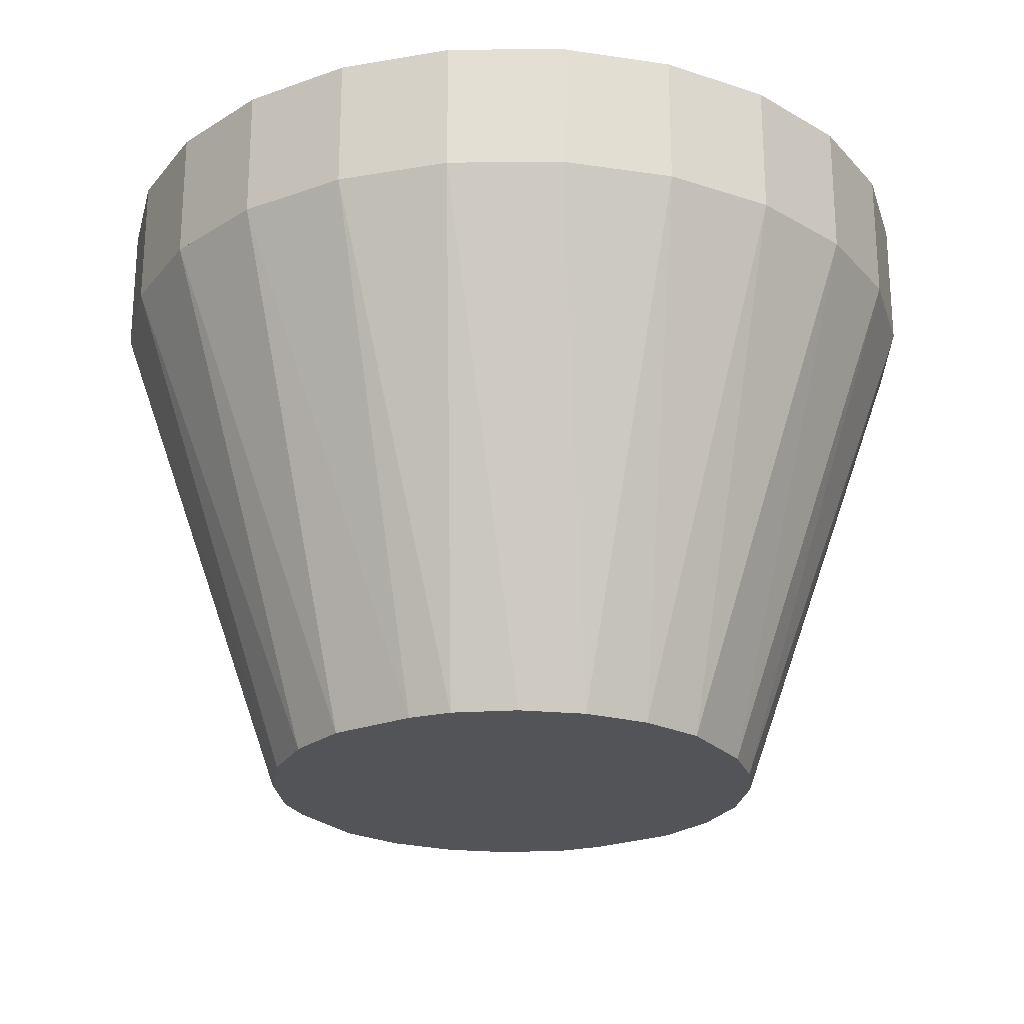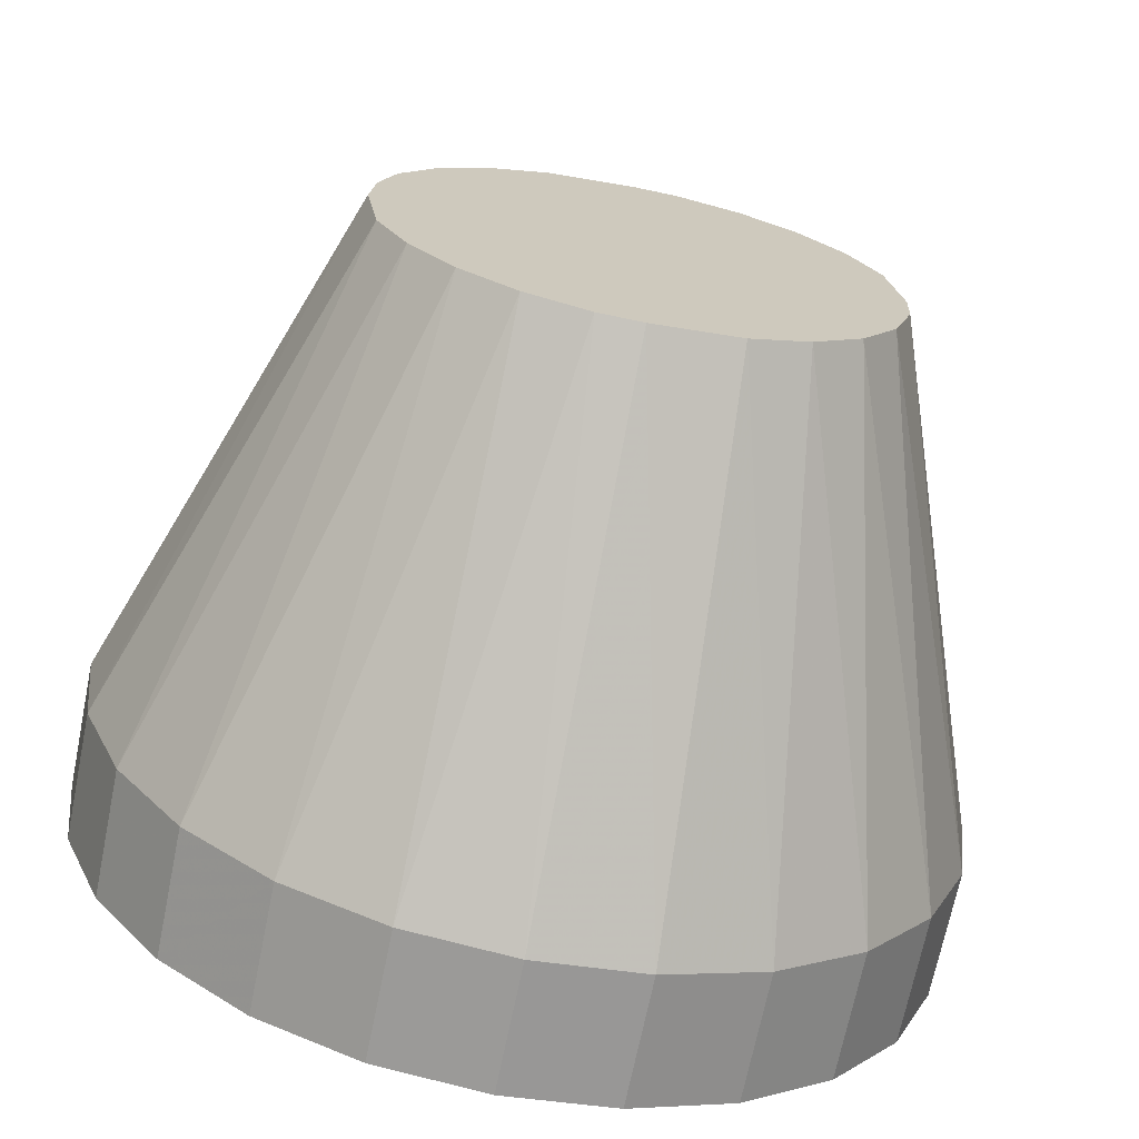
<metadata>
{"format":"obj","ext":"obj","renderer":"f3d","projection":"perspective","resolution":1024,"background":"white","views":[{"elev":-23.6,"azim":23.5,"up":"+Z"},{"elev":-69.4,"azim":168.5,"up":"+Y"}]}
</metadata>
<code>
v 0.4754 0.9818 0.6096
v 0.4754 0.7123 0.6096
v 0.4576 0.8471 0.6096
v 0.5274 0.5867 0.6096
v 0.5274 1.107 0.6096
v 0.6101 0.4789 0.6096
v 0.6101 1.215 0.6096
v 0.718 0.3961 0.6096
v 0.718 1.298 0.6096
v 0.8435 0.3441 0.6096
v 0.8435 1.35 0.6096
v 0.9783 0.3264 0.6096
v 0.9783 1.368 0.6096
v 1.113 1.35 0.6096
v 1.113 0.3441 0.6096
v 1.239 0.3961 0.6096
v 1.239 1.298 0.6096
v 1.347 0.4789 0.6096
v 1.347 1.215 0.6096
v 1.429 0.5867 0.6096
v 1.429 1.107 0.6096
v 1.481 0.7123 0.6096
v 1.481 0.9818 0.6096
v 1.499 0.8471 0.6096
v 0.8435 1.35 0.7683
v 0.9783 1.368 0.7683
v 1.113 1.35 0.7683
v 1.239 1.298 0.7683
v 1.347 1.215 0.7683
v 1.429 1.107 0.7683
v 1.481 0.9818 0.7683
v 1.499 0.8471 0.7683
v 1.481 0.7123 0.7683
v 1.347 0.4789 0.7683
v 1.239 0.3961 0.7683
v 1.113 0.3441 0.7683
v 0.9783 0.3264 0.7683
v 0.8435 0.3441 0.7683
v 0.718 0.3961 0.7683
v 0.6101 0.4789 0.7683
v 0.5274 0.5867 0.7683
v 0.4754 0.7123 0.7683
v 0.4576 0.8471 0.7683
v 0.4754 0.9818 0.7683
v 0.6101 1.215 0.7683
v 0.718 1.298 0.7683
v 1.274 0.9126 0
v 1.281 0.8471 0
v 1.255 0.9757 0
v 1.212 1.043 0
v 1.153 1.097 0
v 0.6781 0.7944 0
v 0.6758 0.8471 0
v 0.702 0.7185 0
v 0.7447 0.6513 0
v 0.8033 0.5975 0
v 0.8738 0.5607 0
v 0.9783 0.5446 0
v 1.031 0.5468 0
v 1.107 0.5707 0
v 1.174 0.6134 0
v 0.9256 1.147 0
v 0.7826 1.081 0
v 0.7288 1.022 0
v 0.692 0.9515 0
v 0.5274 1.107 0.7683
v 0.5427 0.7303 0.7302
v 0.5427 0.9638 0.7302
v 0.5274 0.8471 0.7302
v 0.5878 0.6216 0.7302
v 0.5878 1.073 0.7302
v 0.6594 0.5282 0.7302
v 0.6594 1.166 0.7302
v 0.7528 0.4565 0.7302
v 0.7528 1.238 0.7302
v 0.8616 0.4115 0.7302
v 0.8616 1.283 0.7302
v 0.9783 0.3961 0.7302
v 0.9783 1.298 0.7302
v 1.095 0.4115 0.7302
v 1.095 1.283 0.7302
v 1.204 0.4565 0.7302
v 1.204 1.238 0.7302
v 1.297 0.5282 0.7302
v 1.297 1.166 0.7302
v 1.369 0.6216 0.7302
v 1.369 1.073 0.7302
v 1.414 0.7303 0.7302
v 1.414 0.9638 0.7302
v 1.429 0.8471 0.7302
v 1.228 0.672 0
v 1.265 0.7426 0
v 1.083 1.133 0
v 0.8497 1.123 0
v 1.429 0.5867 0.7683
v 0.5427 0.7303 0.7557
v 0.5274 0.8471 0.7557
v 0.5427 0.9638 0.7557
v 0.5878 1.073 0.7557
v 0.6594 1.166 0.7557
v 0.7528 1.238 0.7557
v 0.8616 1.283 0.7557
v 0.9783 1.298 0.7557
v 1.095 1.283 0.7557
v 1.204 1.238 0.7557
v 1.297 1.166 0.7557
v 1.369 1.073 0.7557
v 1.414 0.9638 0.7557
v 1.429 0.8471 0.7557
v 1.414 0.7303 0.7557
v 1.369 0.6216 0.7557
v 1.297 0.5282 0.7557
v 1.204 0.4565 0.7557
v 1.095 0.4115 0.7557
v 0.9783 0.3961 0.7557
v 0.8616 0.4115 0.7557
v 0.7528 0.4565 0.7557
v 0.6594 0.5282 0.7557
v 0.5878 0.6216 0.7557
v 0.5427 0.7303 0.7683
v 0.5274 0.8471 0.7683
v 0.5878 0.6216 0.7683
v 0.6594 0.5282 0.7683
v 0.7528 0.4565 0.7683
v 0.8616 0.4115 0.7683
v 0.9783 0.3961 0.7683
v 1.095 0.4115 0.7683
v 1.204 0.4565 0.7683
v 1.297 0.5282 0.7683
v 1.369 0.6216 0.7683
v 1.414 0.7303 0.7683
v 1.429 0.8471 0.7683
v 0.5427 0.9638 0.7683
v 0.5878 1.073 0.7683
v 0.6594 1.166 0.7683
v 0.7528 1.238 0.7683
v 0.8616 1.283 0.7683
v 0.9783 1.298 0.7683
v 1.095 1.283 0.7683
v 1.204 1.238 0.7683
v 1.297 1.166 0.7683
v 1.369 1.073 0.7683
v 1.414 0.9638 0.7683
v 0.9783 1.15 0
v 1.255 0.9757 0.0381
v 1.274 0.9126 0.0381
v 1.212 1.043 0.0381
v 1.153 1.097 0.0381
v 1.083 1.133 0.0381
v 0.9783 1.15 0.0381
v 0.9256 1.147 0.0381
v 0.8497 1.123 0.0381
v 0.7826 1.081 0.0381
v 0.7288 1.022 0.0381
v 0.692 0.9515 0.0381
v 0.6758 0.8471 0.0381
v 0.6781 0.7944 0.0381
v 0.702 0.7185 0.0381
v 0.7447 0.6513 0.0381
v 0.8033 0.5975 0.0381
v 0.8738 0.5607 0.0381
v 0.9783 0.5446 0.0381
v 1.031 0.5468 0.0381
v 1.107 0.5707 0.0381
v 1.174 0.6134 0.0381
v 1.228 0.672 0.0381
v 1.265 0.7426 0.0381
v 1.281 0.8471 0.0381
f 1 2 3
f 1 2 3
f 1 2 3
f 2 1 4
f 2 1 4
f 2 1 4
f 4 1 5
f 4 1 5
f 4 1 5
f 4 5 6
f 4 5 6
f 4 5 6
f 6 5 7
f 6 5 7
f 6 5 7
f 6 7 8
f 6 7 8
f 6 7 8
f 8 7 9
f 8 7 9
f 8 7 9
f 8 9 10
f 8 9 10
f 8 9 10
f 10 9 11
f 10 9 11
f 10 9 11
f 10 11 12
f 10 11 12
f 10 11 12
f 12 11 13
f 12 11 13
f 12 11 13
f 12 13 14
f 12 13 14
f 12 13 14
f 12 14 15
f 12 14 15
f 12 14 15
f 15 14 16
f 15 14 16
f 15 14 16
f 16 14 17
f 16 14 17
f 16 14 17
f 16 17 18
f 16 17 18
f 16 17 18
f 18 17 19
f 18 17 19
f 18 17 19
f 18 19 20
f 18 19 20
f 18 19 20
f 20 19 21
f 20 19 21
f 20 19 21
f 20 21 22
f 20 21 22
f 20 21 22
f 22 21 23
f 22 21 23
f 22 21 23
f 22 23 24
f 22 23 24
f 22 23 24
f 25 13 11
f 25 13 11
f 25 13 11
f 13 25 26
f 13 25 26
f 13 25 26
f 26 14 13
f 26 14 13
f 26 14 13
f 14 26 27
f 14 26 27
f 14 26 27
f 27 17 14
f 27 17 14
f 27 17 14
f 17 27 28
f 17 27 28
f 17 27 28
f 28 19 17
f 28 19 17
f 28 19 17
f 19 28 29
f 19 28 29
f 19 28 29
f 19 30 21
f 19 30 21
f 19 30 21
f 30 19 29
f 30 19 29
f 30 19 29
f 21 31 23
f 21 31 23
f 21 31 23
f 31 21 30
f 31 21 30
f 31 21 30
f 23 32 24
f 23 32 24
f 23 32 24
f 32 23 31
f 32 23 31
f 32 23 31
f 24 33 22
f 24 33 22
f 24 33 22
f 33 24 32
f 33 24 32
f 33 24 32
f 34 16 18
f 34 16 18
f 34 16 18
f 16 34 35
f 16 34 35
f 16 34 35
f 35 15 16
f 35 15 16
f 35 15 16
f 15 35 36
f 15 35 36
f 15 35 36
f 36 12 15
f 36 12 15
f 36 12 15
f 12 36 37
f 12 36 37
f 12 36 37
f 37 10 12
f 37 10 12
f 37 10 12
f 10 37 38
f 10 37 38
f 10 37 38
f 38 8 10
f 38 8 10
f 38 8 10
f 8 38 39
f 8 38 39
f 8 38 39
f 39 6 8
f 39 6 8
f 39 6 8
f 6 39 40
f 6 39 40
f 6 39 40
f 41 6 40
f 41 6 40
f 41 6 40
f 6 41 4
f 6 41 4
f 6 41 4
f 42 4 41
f 42 4 41
f 42 4 41
f 4 42 2
f 4 42 2
f 4 42 2
f 43 2 42
f 43 2 42
f 43 2 42
f 2 43 3
f 2 43 3
f 2 43 3
f 44 3 43
f 44 3 43
f 44 3 43
f 3 44 1
f 3 44 1
f 3 44 1
f 45 9 7
f 45 9 7
f 45 9 7
f 9 45 46
f 9 45 46
f 9 45 46
f 46 11 9
f 46 11 9
f 46 11 9
f 11 46 25
f 11 46 25
f 11 46 25
f 47 24 48
f 47 24 48
f 47 24 48
f 21 23 49
f 21 23 49
f 21 23 49
f 19 50 51
f 19 50 51
f 19 50 51
f 3 52 2
f 3 52 2
f 3 52 2
f 53 52 3
f 53 52 3
f 53 52 3
f 54 4 2
f 54 4 2
f 54 4 2
f 52 54 2
f 52 54 2
f 52 54 2
f 55 6 4
f 55 6 4
f 55 6 4
f 54 55 4
f 54 55 4
f 54 55 4
f 6 56 8
f 6 56 8
f 6 56 8
f 6 55 56
f 6 55 56
f 6 55 56
f 8 57 10
f 8 57 10
f 8 57 10
f 8 56 57
f 8 56 57
f 8 56 57
f 10 58 12
f 10 58 12
f 10 58 12
f 10 57 58
f 10 57 58
f 10 57 58
f 12 59 15
f 12 59 15
f 12 59 15
f 12 58 59
f 12 58 59
f 12 58 59
f 15 60 16
f 15 60 16
f 15 60 16
f 15 59 60
f 15 59 60
f 15 59 60
f 16 61 18
f 16 61 18
f 16 61 18
f 16 60 61
f 16 60 61
f 16 60 61
f 13 62 11
f 13 62 11
f 13 62 11
f 9 63 7
f 9 63 7
f 9 63 7
f 7 64 5
f 7 64 5
f 7 64 5
f 7 63 64
f 7 63 64
f 7 63 64
f 5 65 1
f 5 65 1
f 5 65 1
f 5 64 65
f 5 64 65
f 5 64 65
f 1 53 3
f 1 53 3
f 1 53 3
f 1 65 53
f 1 65 53
f 1 65 53
f 66 1 44
f 66 1 44
f 66 1 44
f 1 66 5
f 1 66 5
f 1 66 5
f 45 5 66
f 45 5 66
f 45 5 66
f 5 45 7
f 5 45 7
f 5 45 7
f 67 68 69
f 67 68 69
f 67 68 69
f 68 67 70
f 68 67 70
f 68 67 70
f 68 70 71
f 68 70 71
f 68 70 71
f 71 70 72
f 71 70 72
f 71 70 72
f 71 72 73
f 71 72 73
f 71 72 73
f 73 72 74
f 73 72 74
f 73 72 74
f 73 74 75
f 73 74 75
f 73 74 75
f 75 74 76
f 75 74 76
f 75 74 76
f 75 76 77
f 75 76 77
f 75 76 77
f 77 76 78
f 77 76 78
f 77 76 78
f 77 78 79
f 77 78 79
f 77 78 79
f 79 78 80
f 79 78 80
f 79 78 80
f 79 80 81
f 79 80 81
f 79 80 81
f 81 80 82
f 81 80 82
f 81 80 82
f 81 82 83
f 81 82 83
f 81 82 83
f 83 82 84
f 83 82 84
f 83 82 84
f 83 84 85
f 83 84 85
f 83 84 85
f 85 84 86
f 85 84 86
f 85 84 86
f 85 86 87
f 85 86 87
f 85 86 87
f 87 86 88
f 87 86 88
f 87 86 88
f 87 88 89
f 87 88 89
f 87 88 89
f 89 88 90
f 89 88 90
f 89 88 90
f 91 20 18
f 91 20 18
f 91 20 18
f 92 20 91
f 92 20 91
f 92 20 91
f 91 18 61
f 91 18 61
f 91 18 61
f 92 22 20
f 92 22 20
f 92 22 20
f 24 22 48
f 24 22 48
f 24 22 48
f 48 22 92
f 48 22 92
f 48 22 92
f 23 24 47
f 23 24 47
f 23 24 47
f 23 47 49
f 23 47 49
f 23 47 49
f 19 21 50
f 19 21 50
f 19 21 50
f 21 49 50
f 21 49 50
f 21 49 50
f 19 51 17
f 19 51 17
f 19 51 17
f 17 51 93
f 17 51 93
f 17 51 93
f 17 93 14
f 17 93 14
f 17 93 14
f 14 93 13
f 14 93 13
f 14 93 13
f 11 94 9
f 11 94 9
f 11 94 9
f 11 62 94
f 11 62 94
f 11 62 94
f 9 94 63
f 9 94 63
f 9 94 63
f 22 95 20
f 22 95 20
f 22 95 20
f 95 22 33
f 95 22 33
f 95 22 33
f 20 34 18
f 20 34 18
f 20 34 18
f 34 20 95
f 34 20 95
f 34 20 95
f 69 96 67
f 69 96 67
f 69 96 67
f 96 69 97
f 96 69 97
f 96 69 97
f 68 97 69
f 68 97 69
f 68 97 69
f 97 68 98
f 97 68 98
f 97 68 98
f 71 98 68
f 71 98 68
f 71 98 68
f 98 71 99
f 98 71 99
f 98 71 99
f 73 99 71
f 73 99 71
f 73 99 71
f 99 73 100
f 99 73 100
f 99 73 100
f 101 73 75
f 101 73 75
f 101 73 75
f 73 101 100
f 73 101 100
f 73 101 100
f 102 75 77
f 102 75 77
f 102 75 77
f 75 102 101
f 75 102 101
f 75 102 101
f 103 77 79
f 103 77 79
f 103 77 79
f 77 103 102
f 77 103 102
f 77 103 102
f 104 79 81
f 104 79 81
f 104 79 81
f 79 104 103
f 79 104 103
f 79 104 103
f 105 81 83
f 105 81 83
f 105 81 83
f 81 105 104
f 81 105 104
f 81 105 104
f 106 83 85
f 106 83 85
f 106 83 85
f 83 106 105
f 83 106 105
f 83 106 105
f 106 87 107
f 106 87 107
f 106 87 107
f 87 106 85
f 87 106 85
f 87 106 85
f 107 89 108
f 107 89 108
f 107 89 108
f 89 107 87
f 89 107 87
f 89 107 87
f 108 90 109
f 108 90 109
f 108 90 109
f 90 108 89
f 90 108 89
f 90 108 89
f 109 88 110
f 109 88 110
f 109 88 110
f 88 109 90
f 88 109 90
f 88 109 90
f 110 86 111
f 110 86 111
f 110 86 111
f 86 110 88
f 86 110 88
f 86 110 88
f 111 84 112
f 111 84 112
f 111 84 112
f 84 111 86
f 84 111 86
f 84 111 86
f 113 84 82
f 113 84 82
f 113 84 82
f 84 113 112
f 84 113 112
f 84 113 112
f 114 82 80
f 114 82 80
f 114 82 80
f 82 114 113
f 82 114 113
f 82 114 113
f 115 80 78
f 115 80 78
f 115 80 78
f 80 115 114
f 80 115 114
f 80 115 114
f 116 78 76
f 116 78 76
f 116 78 76
f 78 116 115
f 78 116 115
f 78 116 115
f 117 76 74
f 117 76 74
f 117 76 74
f 76 117 116
f 76 117 116
f 76 117 116
f 118 74 72
f 118 74 72
f 118 74 72
f 74 118 117
f 74 118 117
f 74 118 117
f 70 118 72
f 70 118 72
f 70 118 72
f 118 70 119
f 118 70 119
f 118 70 119
f 67 119 70
f 67 119 70
f 67 119 70
f 119 67 96
f 119 67 96
f 119 67 96
f 96 98 97
f 96 98 97
f 96 98 97
f 98 96 119
f 98 96 119
f 98 96 119
f 98 119 99
f 98 119 99
f 98 119 99
f 99 119 118
f 99 119 118
f 99 119 118
f 99 118 100
f 99 118 100
f 99 118 100
f 100 118 117
f 100 118 117
f 100 118 117
f 100 117 101
f 100 117 101
f 100 117 101
f 101 117 116
f 101 117 116
f 101 117 116
f 101 116 102
f 101 116 102
f 101 116 102
f 102 116 115
f 102 116 115
f 102 116 115
f 102 115 103
f 102 115 103
f 102 115 103
f 103 115 114
f 103 115 114
f 103 115 114
f 103 114 104
f 103 114 104
f 103 114 104
f 104 114 113
f 104 114 113
f 104 114 113
f 104 113 105
f 104 113 105
f 104 113 105
f 105 113 112
f 105 113 112
f 105 113 112
f 105 112 106
f 105 112 106
f 105 112 106
f 106 112 111
f 106 112 111
f 106 112 111
f 106 111 107
f 106 111 107
f 106 111 107
f 107 111 110
f 107 111 110
f 107 111 110
f 107 110 108
f 107 110 108
f 107 110 108
f 108 110 109
f 108 110 109
f 108 110 109
f 41 120 121
f 41 120 121
f 41 120 121
f 120 41 40
f 120 41 40
f 120 41 40
f 120 40 122
f 120 40 122
f 120 40 122
f 122 40 123
f 122 40 123
f 122 40 123
f 123 40 39
f 123 40 39
f 123 40 39
f 123 39 124
f 123 39 124
f 123 39 124
f 124 39 38
f 124 39 38
f 124 39 38
f 124 38 125
f 124 38 125
f 124 38 125
f 125 38 37
f 125 38 37
f 125 38 37
f 125 37 126
f 125 37 126
f 125 37 126
f 126 37 36
f 126 37 36
f 126 37 36
f 126 36 127
f 126 36 127
f 126 36 127
f 127 36 128
f 127 36 128
f 127 36 128
f 128 36 35
f 128 36 35
f 128 36 35
f 128 35 129
f 128 35 129
f 128 35 129
f 129 35 34
f 129 35 34
f 129 35 34
f 129 34 130
f 129 34 130
f 129 34 130
f 130 34 95
f 130 34 95
f 130 34 95
f 130 95 131
f 130 95 131
f 130 95 131
f 131 95 132
f 131 95 132
f 131 95 132
f 132 95 33
f 132 95 33
f 132 95 33
f 132 33 30
f 132 33 30
f 132 33 30
f 30 33 31
f 30 33 31
f 30 33 31
f 31 33 32
f 31 33 32
f 31 33 32
f 42 44 43
f 42 44 43
f 42 44 43
f 44 42 41
f 44 42 41
f 44 42 41
f 44 41 66
f 44 41 66
f 44 41 66
f 66 41 121
f 66 41 121
f 66 41 121
f 66 121 133
f 66 121 133
f 66 121 133
f 66 133 45
f 66 133 45
f 66 133 45
f 45 133 134
f 45 133 134
f 45 133 134
f 45 134 135
f 45 134 135
f 45 134 135
f 45 135 46
f 45 135 46
f 45 135 46
f 46 135 136
f 46 135 136
f 46 135 136
f 46 136 25
f 46 136 25
f 46 136 25
f 25 136 137
f 25 136 137
f 25 136 137
f 25 137 26
f 25 137 26
f 25 137 26
f 26 137 138
f 26 137 138
f 26 137 138
f 26 138 139
f 26 138 139
f 26 138 139
f 26 139 27
f 26 139 27
f 26 139 27
f 27 139 140
f 27 139 140
f 27 139 140
f 27 140 28
f 27 140 28
f 27 140 28
f 28 140 141
f 28 140 141
f 28 140 141
f 28 141 29
f 28 141 29
f 28 141 29
f 29 141 142
f 29 141 142
f 29 141 142
f 29 142 30
f 29 142 30
f 29 142 30
f 30 142 143
f 30 142 143
f 30 142 143
f 30 143 132
f 30 143 132
f 30 143 132
f 97 120 96
f 97 120 96
f 97 120 96
f 120 97 121
f 120 97 121
f 120 97 121
f 98 121 97
f 98 121 97
f 98 121 97
f 121 98 133
f 121 98 133
f 121 98 133
f 99 133 98
f 99 133 98
f 99 133 98
f 133 99 134
f 133 99 134
f 133 99 134
f 100 134 99
f 100 134 99
f 100 134 99
f 134 100 135
f 134 100 135
f 134 100 135
f 136 100 101
f 136 100 101
f 136 100 101
f 100 136 135
f 100 136 135
f 100 136 135
f 137 101 102
f 137 101 102
f 137 101 102
f 101 137 136
f 101 137 136
f 101 137 136
f 138 102 103
f 138 102 103
f 138 102 103
f 102 138 137
f 102 138 137
f 102 138 137
f 139 103 104
f 139 103 104
f 139 103 104
f 103 139 138
f 103 139 138
f 103 139 138
f 140 104 105
f 140 104 105
f 140 104 105
f 104 140 139
f 104 140 139
f 104 140 139
f 141 105 106
f 141 105 106
f 141 105 106
f 105 141 140
f 105 141 140
f 105 141 140
f 141 107 142
f 141 107 142
f 141 107 142
f 107 141 106
f 107 141 106
f 107 141 106
f 142 108 143
f 142 108 143
f 142 108 143
f 108 142 107
f 108 142 107
f 108 142 107
f 143 109 132
f 143 109 132
f 143 109 132
f 109 143 108
f 109 143 108
f 109 143 108
f 132 110 131
f 132 110 131
f 132 110 131
f 110 132 109
f 110 132 109
f 110 132 109
f 131 111 130
f 131 111 130
f 131 111 130
f 111 131 110
f 111 131 110
f 111 131 110
f 130 112 129
f 130 112 129
f 130 112 129
f 112 130 111
f 112 130 111
f 112 130 111
f 128 112 113
f 128 112 113
f 128 112 113
f 112 128 129
f 112 128 129
f 112 128 129
f 127 113 114
f 127 113 114
f 127 113 114
f 113 127 128
f 113 127 128
f 113 127 128
f 126 114 115
f 126 114 115
f 126 114 115
f 114 126 127
f 114 126 127
f 114 126 127
f 125 115 116
f 125 115 116
f 125 115 116
f 115 125 126
f 115 125 126
f 115 125 126
f 124 116 117
f 124 116 117
f 124 116 117
f 116 124 125
f 116 124 125
f 116 124 125
f 123 117 118
f 123 117 118
f 123 117 118
f 117 123 124
f 117 123 124
f 117 123 124
f 119 123 118
f 119 123 118
f 119 123 118
f 123 119 122
f 123 119 122
f 123 119 122
f 96 122 119
f 96 122 119
f 96 122 119
f 122 96 120
f 122 96 120
f 122 96 120
f 65 52 53
f 65 52 53
f 65 52 53
f 52 65 54
f 52 65 54
f 52 65 54
f 54 65 64
f 54 65 64
f 54 65 64
f 54 64 55
f 54 64 55
f 54 64 55
f 55 64 63
f 55 64 63
f 55 64 63
f 55 63 56
f 55 63 56
f 55 63 56
f 56 63 94
f 56 63 94
f 56 63 94
f 56 94 57
f 56 94 57
f 56 94 57
f 57 94 62
f 57 94 62
f 57 94 62
f 57 62 58
f 57 62 58
f 57 62 58
f 58 62 144
f 58 62 144
f 58 62 144
f 58 144 93
f 58 144 93
f 58 144 93
f 58 93 59
f 58 93 59
f 58 93 59
f 59 93 60
f 59 93 60
f 59 93 60
f 60 93 51
f 60 93 51
f 60 93 51
f 60 51 61
f 60 51 61
f 60 51 61
f 61 51 50
f 61 51 50
f 61 51 50
f 61 50 91
f 61 50 91
f 61 50 91
f 91 50 49
f 91 50 49
f 91 50 49
f 91 49 92
f 91 49 92
f 91 49 92
f 92 49 47
f 92 49 47
f 92 49 47
f 92 47 48
f 92 47 48
f 92 47 48
f 13 93 144
f 13 93 144
f 13 93 144
f 13 144 62
f 13 144 62
f 13 144 62
f 145 47 146
f 145 47 146
f 145 47 146
f 47 145 49
f 47 145 49
f 47 145 49
f 147 49 145
f 147 49 145
f 147 49 145
f 49 147 50
f 49 147 50
f 49 147 50
f 147 51 50
f 147 51 50
f 147 51 50
f 51 147 148
f 51 147 148
f 51 147 148
f 148 93 51
f 148 93 51
f 148 93 51
f 93 148 149
f 93 148 149
f 93 148 149
f 149 144 93
f 149 144 93
f 149 144 93
f 144 149 150
f 144 149 150
f 144 149 150
f 150 62 144
f 150 62 144
f 150 62 144
f 62 150 151
f 62 150 151
f 62 150 151
f 151 94 62
f 151 94 62
f 151 94 62
f 94 151 152
f 94 151 152
f 94 151 152
f 152 63 94
f 152 63 94
f 152 63 94
f 63 152 153
f 63 152 153
f 63 152 153
f 63 154 64
f 63 154 64
f 63 154 64
f 154 63 153
f 154 63 153
f 154 63 153
f 64 155 65
f 64 155 65
f 64 155 65
f 155 64 154
f 155 64 154
f 155 64 154
f 65 156 53
f 65 156 53
f 65 156 53
f 156 65 155
f 156 65 155
f 156 65 155
f 53 157 52
f 53 157 52
f 53 157 52
f 157 53 156
f 157 53 156
f 157 53 156
f 52 158 54
f 52 158 54
f 52 158 54
f 158 52 157
f 158 52 157
f 158 52 157
f 54 159 55
f 54 159 55
f 54 159 55
f 159 54 158
f 159 54 158
f 159 54 158
f 159 56 55
f 159 56 55
f 159 56 55
f 56 159 160
f 56 159 160
f 56 159 160
f 160 57 56
f 160 57 56
f 160 57 56
f 57 160 161
f 57 160 161
f 57 160 161
f 161 58 57
f 161 58 57
f 161 58 57
f 58 161 162
f 58 161 162
f 58 161 162
f 162 59 58
f 162 59 58
f 162 59 58
f 59 162 163
f 59 162 163
f 59 162 163
f 163 60 59
f 163 60 59
f 163 60 59
f 60 163 164
f 60 163 164
f 60 163 164
f 164 61 60
f 164 61 60
f 164 61 60
f 61 164 165
f 61 164 165
f 61 164 165
f 166 61 165
f 166 61 165
f 166 61 165
f 61 166 91
f 61 166 91
f 61 166 91
f 167 91 166
f 167 91 166
f 167 91 166
f 91 167 92
f 91 167 92
f 91 167 92
f 168 92 167
f 168 92 167
f 168 92 167
f 92 168 48
f 92 168 48
f 92 168 48
f 146 48 168
f 146 48 168
f 146 48 168
f 48 146 47
f 48 146 47
f 48 146 47

</code>
